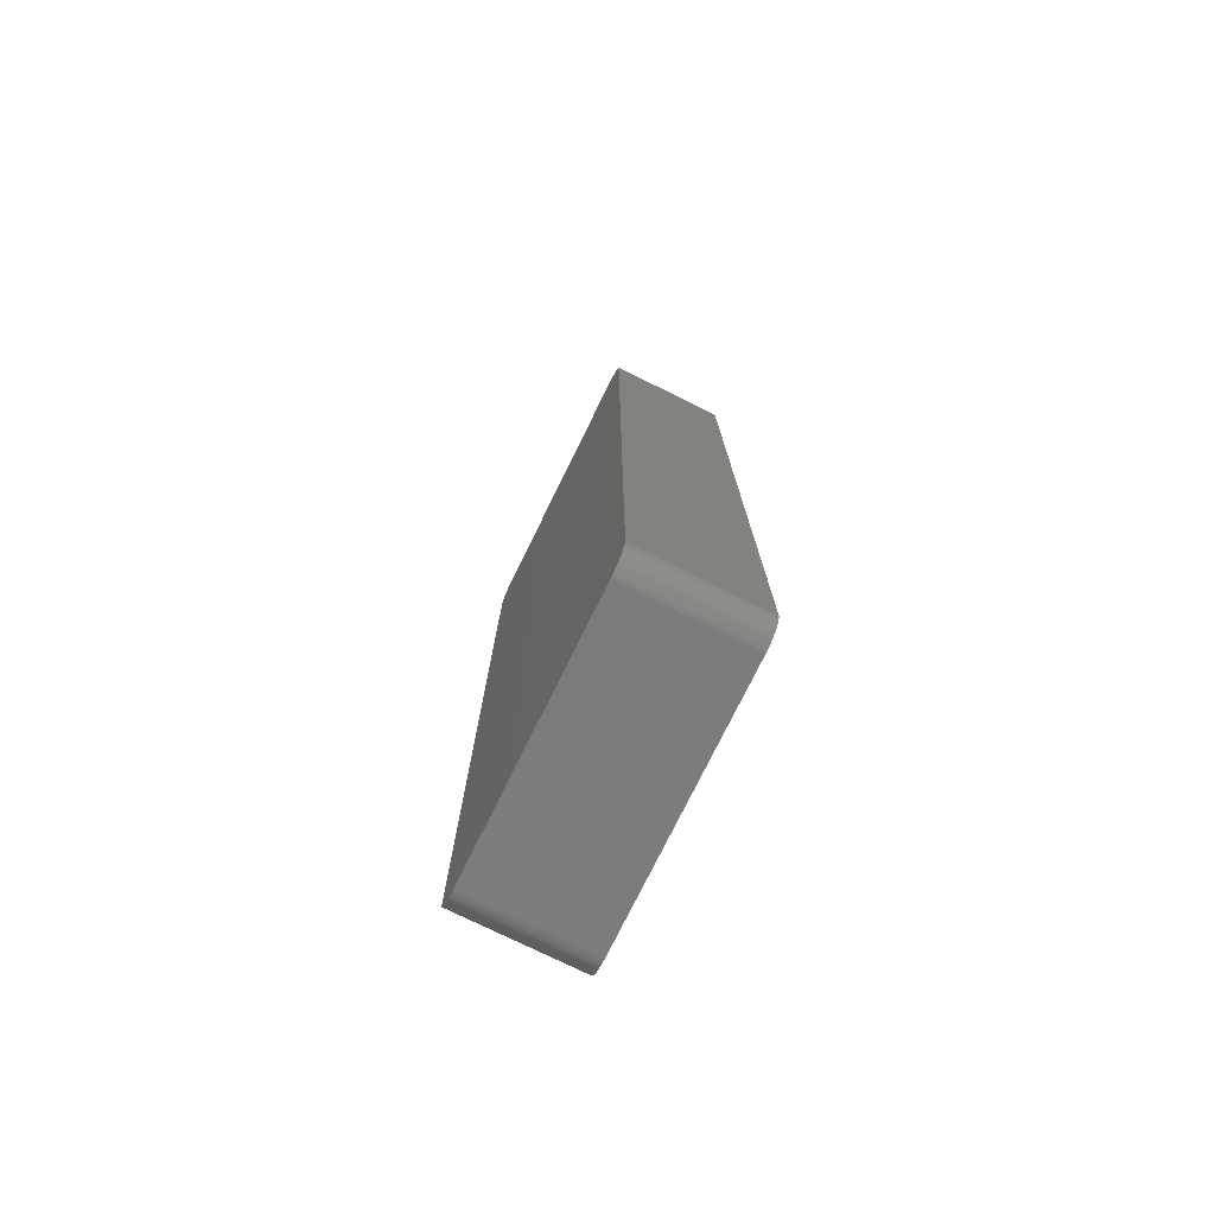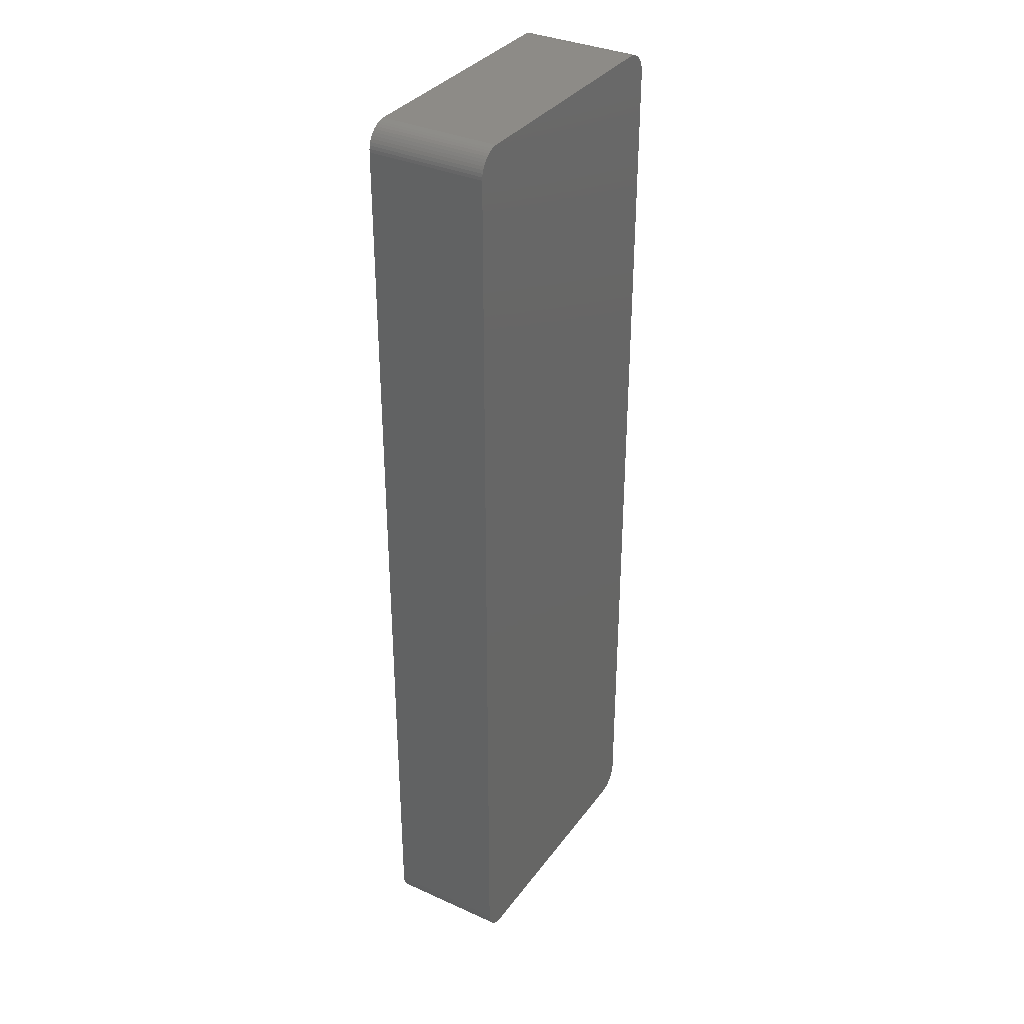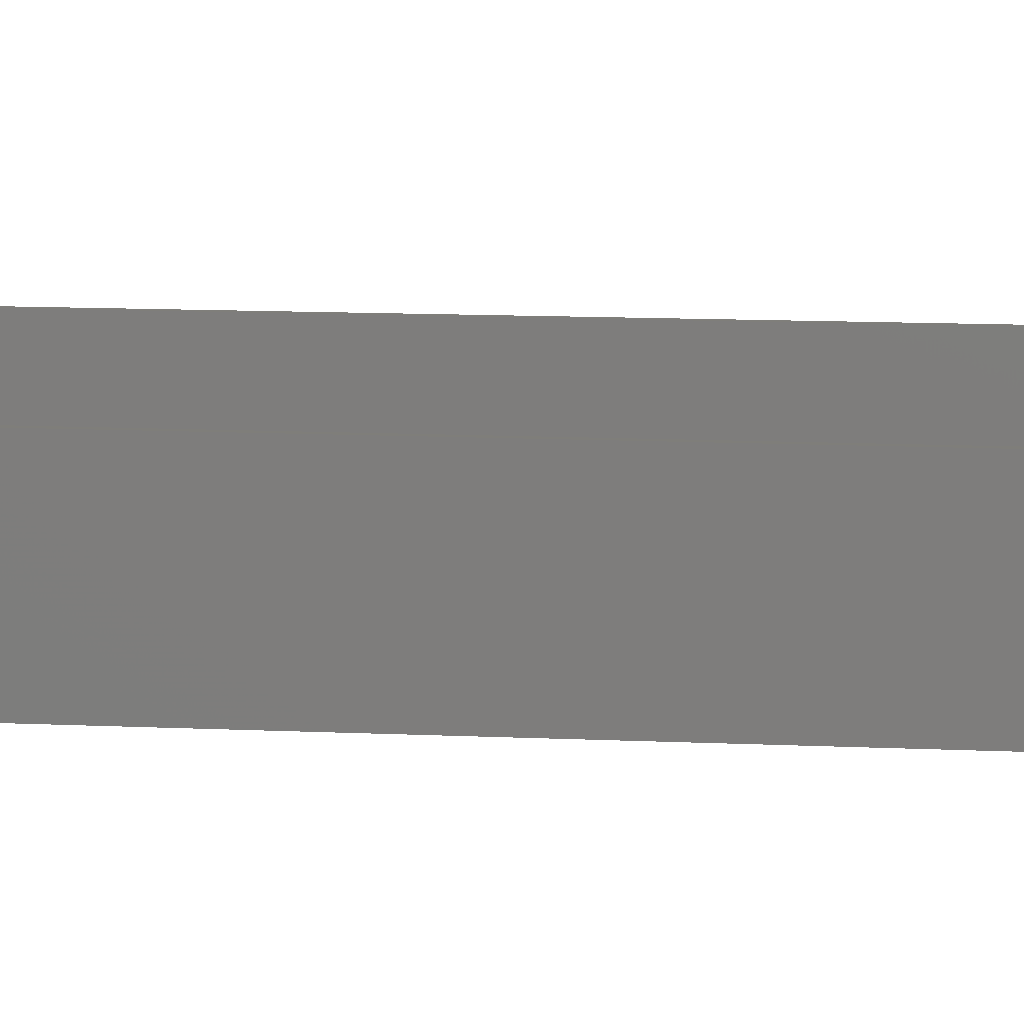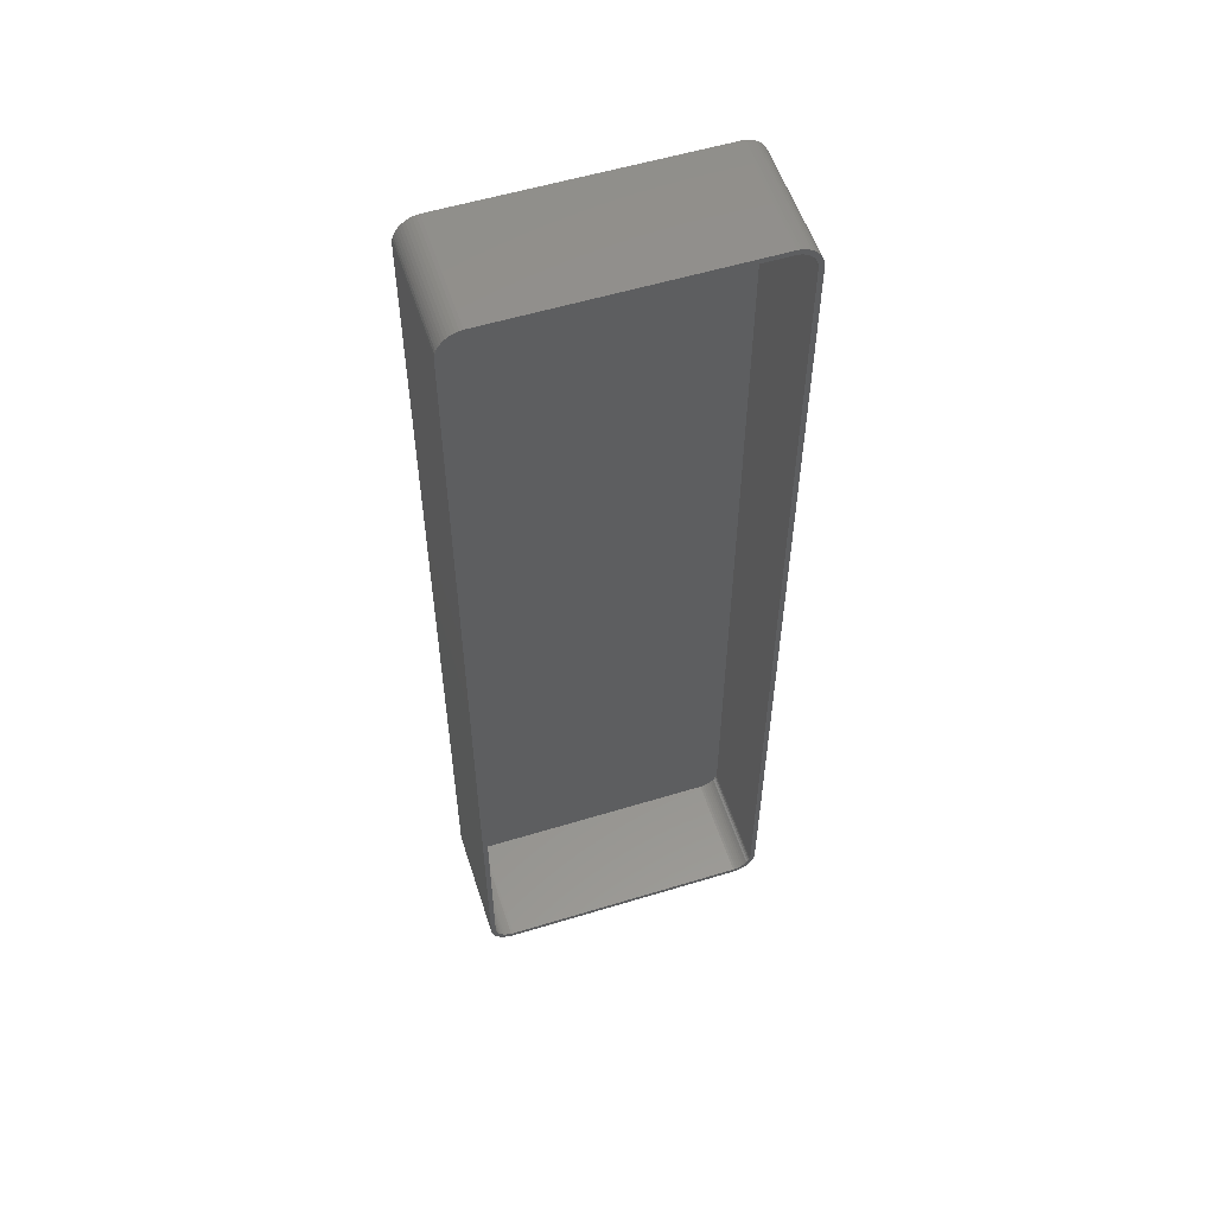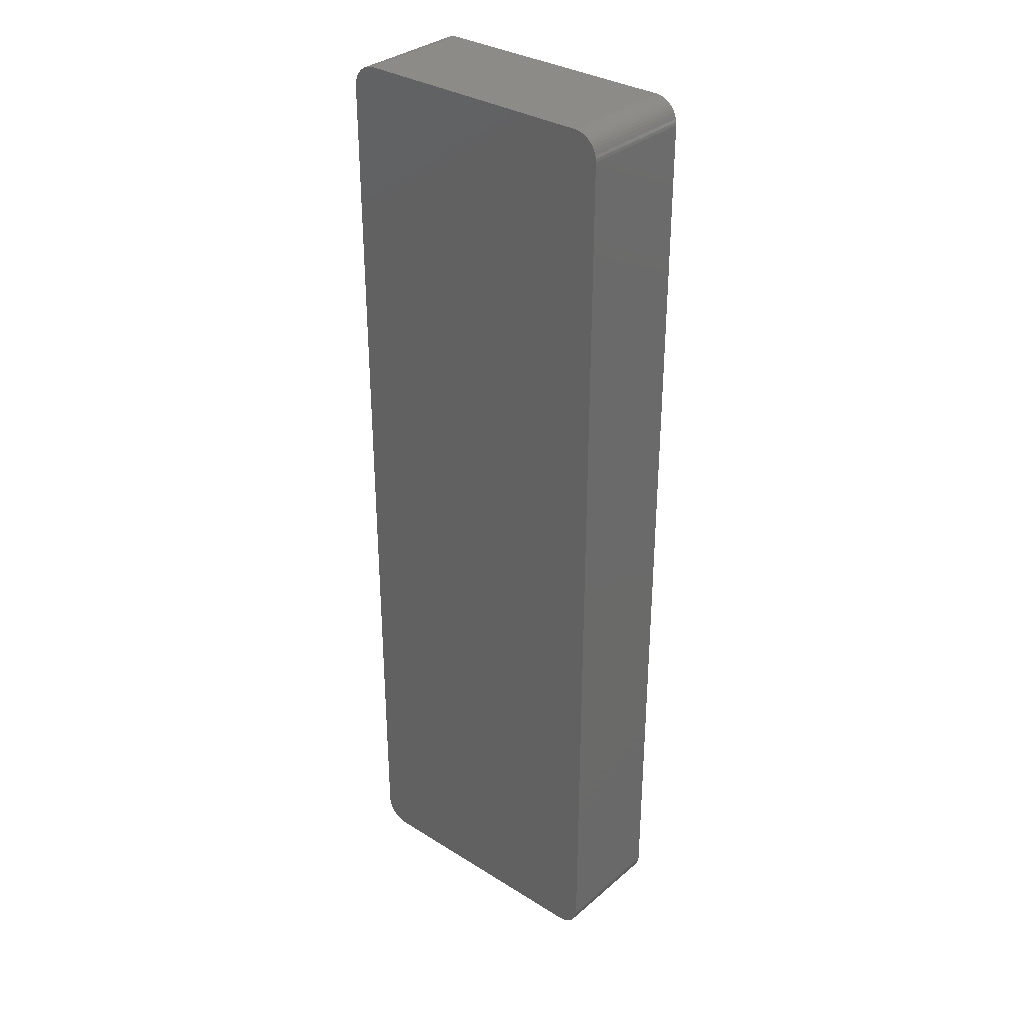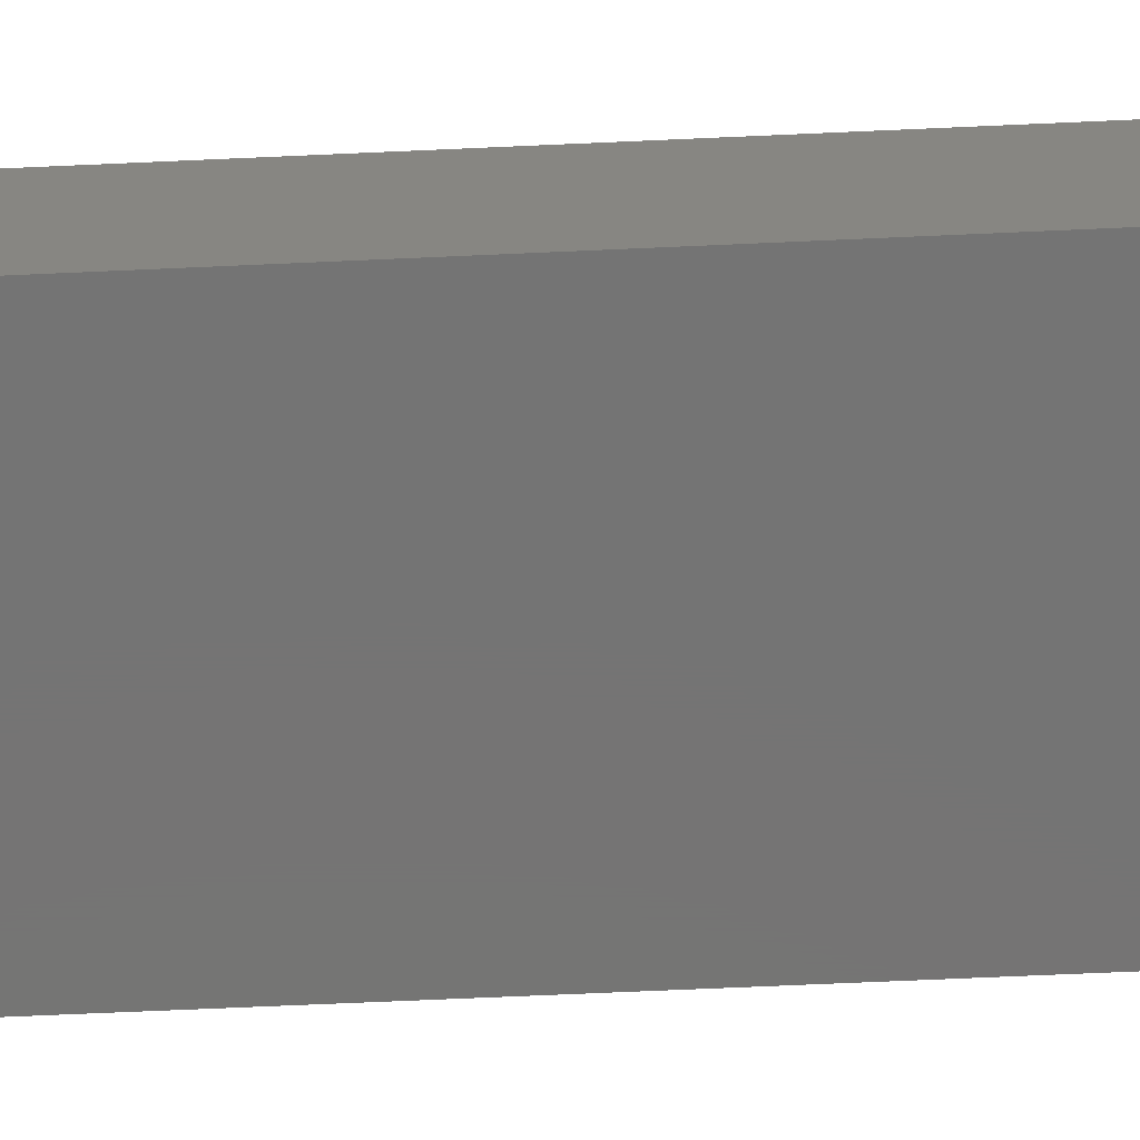
<metadata>
{"format":"stl","ext":"stl","renderer":"f3d","projection":"perspective","resolution":1024,"background":"white","views":[{"elev":-76.2,"azim":-116.2,"up":"+Y"},{"elev":34.6,"azim":121.1,"up":"+Y"},{"elev":11.5,"azim":96.5,"up":"+Z"},{"elev":55.5,"azim":-17.8,"up":"+Y"},{"elev":32.9,"azim":-139.3,"up":"+Y"},{"elev":-66.7,"azim":92.6,"up":"+Z"}]}
</metadata>
<code>
# stl→obj: 208 verts, 412 faces
v 25.31 -97.49 0
v 25.94 -97.41 24
v 25.31 -97.49 24
v 25.94 -97.41 0
v 25.31 97.49 0
v -25.31 97.49 24
v 25.31 97.49 24
v -25.31 97.49 0
v 28.64 95.92 0
v 28.19 96.35 24
v 28.64 95.92 24
v 28.19 96.35 0
v -25.31 -97.49 0
v -25.31 -97.49 24
v -30 -92.5 0
v -30 92.5 24
v -30 92.5 0
v -30 -92.5 24
v 29.84 93.74 24
v 29.65 94.34 0
v 29.65 94.34 24
v 29.84 93.74 0
v -28.19 96.35 0
v -28.64 95.92 24
v -28.19 96.35 24
v -28.64 95.92 0
v 30 -92.5 24
v 30 92.5 0
v 30 92.5 24
v 30 -92.5 0
v 29 92.5 24
v 29.96 93.13 24
v 28.97 93 24
v 29 -92.5 24
v 28.87 93.49 24
v 29.96 -93.13 24
v 28.72 93.97 24
v 29.38 94.91 24
v 28.97 -93 24
v 28.51 94.43 24
v 29.05 95.44 24
v 29.84 -93.74 24
v 28.87 -93.49 24
v 28.24 94.85 24
v 27.92 95.24 24
v 27.55 95.58 24
v 27.68 96.72 24
v 27.14 95.88 24
v 27.13 97.02 24
v 26.7 96.12 24
v 26.55 97.26 24
v 26.24 96.3 24
v 25.94 97.41 24
v 25.75 96.43 24
v 25.25 96.49 24
v -25.25 96.49 24
v -25.75 96.43 24
v -25.94 97.41 24
v -26.24 96.3 24
v -26.55 97.26 24
v -26.7 96.12 24
v -27.13 97.02 24
v -27.14 95.88 24
v -27.68 96.72 24
v -27.55 95.58 24
v -27.92 95.24 24
v -28.24 94.85 24
v -29.05 95.44 24
v -28.51 94.43 24
v -29.38 94.91 24
v -28.72 93.97 24
v -29.84 93.74 24
v -28.87 93.49 24
v -29.65 94.34 24
v 29.65 -94.34 24
v 28.72 -93.97 24
v 29.38 -94.91 24
v 28.51 -94.43 24
v 29.05 -95.44 24
v 28.24 -94.85 24
v 28.64 -95.92 24
v 27.92 -95.24 24
v 28.19 -96.35 24
v 27.55 -95.58 24
v 27.68 -96.72 24
v 27.14 -95.88 24
v 27.13 -97.02 24
v 26.7 -96.12 24
v 26.55 -97.26 24
v 26.24 -96.3 24
v 25.75 -96.43 24
v 25.25 -96.49 24
v -25.25 -96.49 24
v -25.75 -96.43 24
v -25.94 -97.41 24
v -26.24 -96.3 24
v -26.55 -97.26 24
v -26.7 -96.12 24
v -27.13 -97.02 24
v -27.14 -95.88 24
v -27.68 -96.72 24
v -27.55 -95.58 24
v -28.19 -96.35 24
v -27.92 -95.24 24
v -28.64 -95.92 24
v -28.24 -94.85 24
v -29.05 -95.44 24
v -28.51 -94.43 24
v -29.38 -94.91 24
v -28.72 -93.97 24
v -29.65 -94.34 24
v -28.87 -93.49 24
v -29.84 -93.74 24
v -28.97 -93 24
v -29.96 -93.13 24
v -29 -92.5 24
v -29 92.5 24
v -28.97 93 24
v -29.96 93.13 24
v -29.05 95.44 0
v 26.55 97.26 0
v 25.94 97.41 0
v 29.96 93.13 0
v -28.64 -95.92 0
v -28.19 -96.35 0
v -29.96 -93.13 0
v -26.55 97.26 0
v -27.13 97.02 0
v -29.84 93.74 0
v -29.65 94.34 0
v -29.38 94.91 0
v 29.05 95.44 0
v 29.38 94.91 0
v 27.13 97.02 0
v -25.94 97.41 0
v 29.05 -95.44 0
v 28.64 -95.92 0
v 29.96 -93.13 0
v -26.55 -97.26 0
v -25.94 -97.41 0
v 29.84 -93.74 0
v 29.65 -94.34 0
v 29.38 -94.91 0
v 28.19 -96.35 0
v 27.68 -96.72 0
v 27.13 -97.02 0
v 26.55 -97.26 0
v 27.68 96.72 0
v -27.13 -97.02 0
v -27.68 -96.72 0
v -27.68 96.72 0
v -29.05 -95.44 0
v -29.38 -94.91 0
v -29.65 -94.34 0
v -29.84 -93.74 0
v -29.96 93.13 0
v 25.25 96.49 2
v 25.75 96.43 2
v -25.25 96.49 2
v 27.55 95.58 2
v 27.92 95.24 2
v -25.75 96.43 2
v 28.24 94.85 2
v 25.25 -96.49 2
v -25.25 -96.49 2
v -28.97 93 2
v -29 92.5 2
v -27.92 95.24 2
v -27.55 95.58 2
v 29 -92.5 2
v 29 92.5 2
v -26.7 96.12 2
v -26.24 96.3 2
v 26.24 96.3 2
v 26.7 96.12 2
v -28.87 -93.49 2
v -28.72 -93.97 2
v -29 -92.5 2
v -27.14 95.88 2
v -28.51 94.43 2
v -28.72 93.97 2
v -28.87 93.49 2
v -28.24 94.85 2
v 27.14 95.88 2
v 28.51 94.43 2
v 28.97 93 2
v 28.87 93.49 2
v 28.72 93.97 2
v 28.72 -93.97 2
v 28.87 -93.49 2
v 27.92 -95.24 2
v 27.55 -95.58 2
v -28.97 -93 2
v 28.97 -93 2
v 28.51 -94.43 2
v 28.24 -94.85 2
v 26.7 -96.12 2
v 26.24 -96.3 2
v 25.75 -96.43 2
v 27.14 -95.88 2
v -25.75 -96.43 2
v -26.24 -96.3 2
v -26.7 -96.12 2
v -27.14 -95.88 2
v -27.55 -95.58 2
v -27.92 -95.24 2
v -28.24 -94.85 2
v -28.51 -94.43 2
f 1 2 3
f 2 1 4
f 5 6 7
f 6 5 8
f 9 10 11
f 10 9 12
f 13 3 14
f 3 13 1
f 15 16 17
f 16 15 18
f 19 20 21
f 20 19 22
f 23 24 25
f 24 23 26
f 27 28 29
f 28 27 30
f 31 29 32
f 29 31 27
f 33 32 19
f 34 27 31
f 35 19 21
f 27 34 36
f 37 21 38
f 39 36 34
f 40 38 41
f 36 39 42
f 43 42 39
f 32 33 31
f 19 35 33
f 21 37 35
f 44 41 11
f 38 40 37
f 41 44 40
f 45 11 10
f 11 45 44
f 46 10 47
f 10 46 45
f 47 48 46
f 49 48 47
f 49 50 48
f 51 50 49
f 51 52 50
f 53 52 51
f 53 54 52
f 7 54 53
f 7 55 54
f 7 56 55
f 6 56 7
f 6 57 56
f 58 57 6
f 58 59 57
f 60 59 58
f 60 61 59
f 62 61 60
f 62 63 61
f 64 63 62
f 63 64 65
f 25 65 64
f 65 25 66
f 24 66 25
f 66 24 67
f 68 67 24
f 67 68 69
f 70 69 68
f 69 70 71
f 72 73 74
f 71 74 73
f 74 71 70
f 42 43 75
f 76 75 43
f 75 76 77
f 78 77 76
f 77 78 79
f 80 79 78
f 79 80 81
f 82 81 80
f 81 82 83
f 84 83 82
f 83 84 85
f 86 85 84
f 86 87 85
f 88 87 86
f 88 89 87
f 90 89 88
f 90 2 89
f 91 2 90
f 91 3 2
f 92 3 91
f 93 3 92
f 93 14 3
f 94 14 93
f 94 95 14
f 96 95 94
f 96 97 95
f 98 97 96
f 98 99 97
f 100 99 98
f 101 100 102
f 100 101 99
f 103 102 104
f 102 103 101
f 105 104 106
f 107 106 108
f 104 105 103
f 109 108 110
f 111 110 112
f 113 112 114
f 106 107 105
f 115 114 116
f 117 16 116
f 73 72 118
f 18 116 16
f 119 118 72
f 115 116 18
f 118 119 117
f 108 109 107
f 117 119 16
f 110 111 109
f 112 113 111
f 114 115 113
f 120 24 26
f 24 120 68
f 121 53 51
f 53 121 122
f 32 22 19
f 22 32 123
f 124 103 105
f 103 124 125
f 126 18 15
f 18 126 115
f 127 62 60
f 62 127 128
f 129 74 130
f 74 129 72
f 130 70 131
f 70 130 74
f 122 7 53
f 7 122 5
f 38 132 41
f 132 38 133
f 134 51 49
f 51 134 121
f 29 123 32
f 123 29 28
f 8 58 6
f 58 8 135
f 81 136 79
f 136 81 137
f 36 30 27
f 30 36 138
f 139 95 97
f 95 139 140
f 1 30 138
f 30 15 28
f 1 138 141
f 17 28 15
f 1 141 142
f 5 28 17
f 1 142 143
f 28 5 123
f 1 143 136
f 123 5 22
f 1 136 137
f 22 5 20
f 1 137 144
f 20 5 133
f 1 144 145
f 133 5 132
f 1 145 146
f 132 5 9
f 1 146 147
f 30 1 15
f 1 147 4
f 9 5 12
f 134 5 121
f 121 5 122
f 15 1 13
f 12 5 148
f 15 13 140
f 148 5 134
f 15 140 139
f 5 17 8
f 15 139 149
f 8 17 135
f 15 149 150
f 135 17 127
f 15 150 125
f 127 17 128
f 15 125 124
f 128 17 151
f 15 124 152
f 151 17 23
f 15 152 153
f 23 17 26
f 15 153 154
f 26 17 120
f 15 154 155
f 120 17 131
f 15 155 126
f 131 17 130
f 130 17 129
f 129 17 156
f 135 60 58
f 60 135 127
f 151 25 64
f 25 151 23
f 128 64 62
f 64 128 151
f 131 68 120
f 68 131 70
f 156 72 129
f 72 156 119
f 17 119 156
f 119 17 16
f 41 9 11
f 9 41 132
f 21 133 38
f 133 21 20
f 146 85 87
f 85 146 145
f 144 81 83
f 81 144 137
f 75 141 42
f 141 75 142
f 148 49 47
f 49 148 134
f 12 47 10
f 47 12 148
f 147 87 89
f 87 147 146
f 42 138 36
f 138 42 141
f 77 142 75
f 142 77 143
f 79 143 77
f 143 79 136
f 140 14 95
f 14 140 13
f 153 111 154
f 111 153 109
f 124 107 152
f 107 124 105
f 152 109 153
f 109 152 107
f 154 113 155
f 113 154 111
f 149 97 99
f 97 149 139
f 145 83 85
f 83 145 144
f 4 89 2
f 89 4 147
f 155 115 126
f 115 155 113
f 125 101 103
f 101 125 150
f 150 99 101
f 99 150 149
f 157 54 55
f 54 157 158
f 159 55 56
f 55 159 157
f 160 45 46
f 45 160 161
f 162 56 57
f 56 162 159
f 163 45 161
f 45 163 44
f 164 93 92
f 93 164 165
f 117 166 118
f 166 117 167
f 168 65 66
f 65 168 169
f 170 31 171
f 31 170 34
f 172 59 61
f 59 172 173
f 174 50 52
f 50 174 175
f 110 176 112
f 176 110 177
f 116 167 117
f 167 116 178
f 179 61 63
f 61 179 172
f 71 180 69
f 180 71 181
f 73 181 71
f 181 73 182
f 67 168 66
f 168 67 183
f 173 57 59
f 57 173 162
f 158 52 54
f 52 158 174
f 175 48 50
f 48 175 184
f 185 44 163
f 44 185 40
f 186 35 187
f 35 186 33
f 187 37 188
f 37 187 35
f 189 43 190
f 43 189 76
f 191 84 82
f 84 191 192
f 114 178 116
f 178 114 193
f 157 171 186
f 171 167 170
f 157 186 187
f 178 170 167
f 157 187 188
f 164 170 178
f 157 188 185
f 170 164 194
f 157 185 163
f 194 164 190
f 157 163 161
f 190 164 189
f 157 161 160
f 189 164 195
f 157 160 184
f 195 164 196
f 157 184 175
f 196 164 191
f 157 175 174
f 171 157 167
f 157 174 158
f 191 164 192
f 197 164 198
f 198 164 199
f 167 157 159
f 192 164 200
f 167 159 162
f 200 164 197
f 167 162 173
f 164 178 165
f 167 173 172
f 165 178 201
f 167 172 179
f 201 178 202
f 167 179 169
f 202 178 203
f 167 169 168
f 203 178 204
f 167 168 183
f 204 178 205
f 167 183 180
f 205 178 206
f 167 180 181
f 206 178 207
f 167 181 182
f 207 178 208
f 167 182 166
f 208 178 177
f 177 178 176
f 176 178 193
f 169 63 65
f 63 169 179
f 118 182 73
f 182 118 166
f 69 183 67
f 183 69 180
f 184 46 48
f 46 184 160
f 188 40 185
f 40 188 37
f 171 33 186
f 33 171 31
f 191 80 196
f 80 191 82
f 200 88 86
f 88 200 197
f 201 96 94
f 96 201 202
f 165 94 93
f 94 165 201
f 196 78 195
f 78 196 80
f 195 76 189
f 76 195 78
f 192 86 84
f 86 192 200
f 199 92 91
f 92 199 164
f 197 90 88
f 90 197 198
f 112 193 114
f 193 112 176
f 108 177 110
f 177 108 208
f 104 207 106
f 207 104 206
f 106 208 108
f 208 106 207
f 205 104 102
f 104 205 206
f 204 102 100
f 102 204 205
f 194 34 170
f 34 194 39
f 190 39 194
f 39 190 43
f 198 91 90
f 91 198 199
f 203 100 98
f 100 203 204
f 202 98 96
f 98 202 203

</code>
